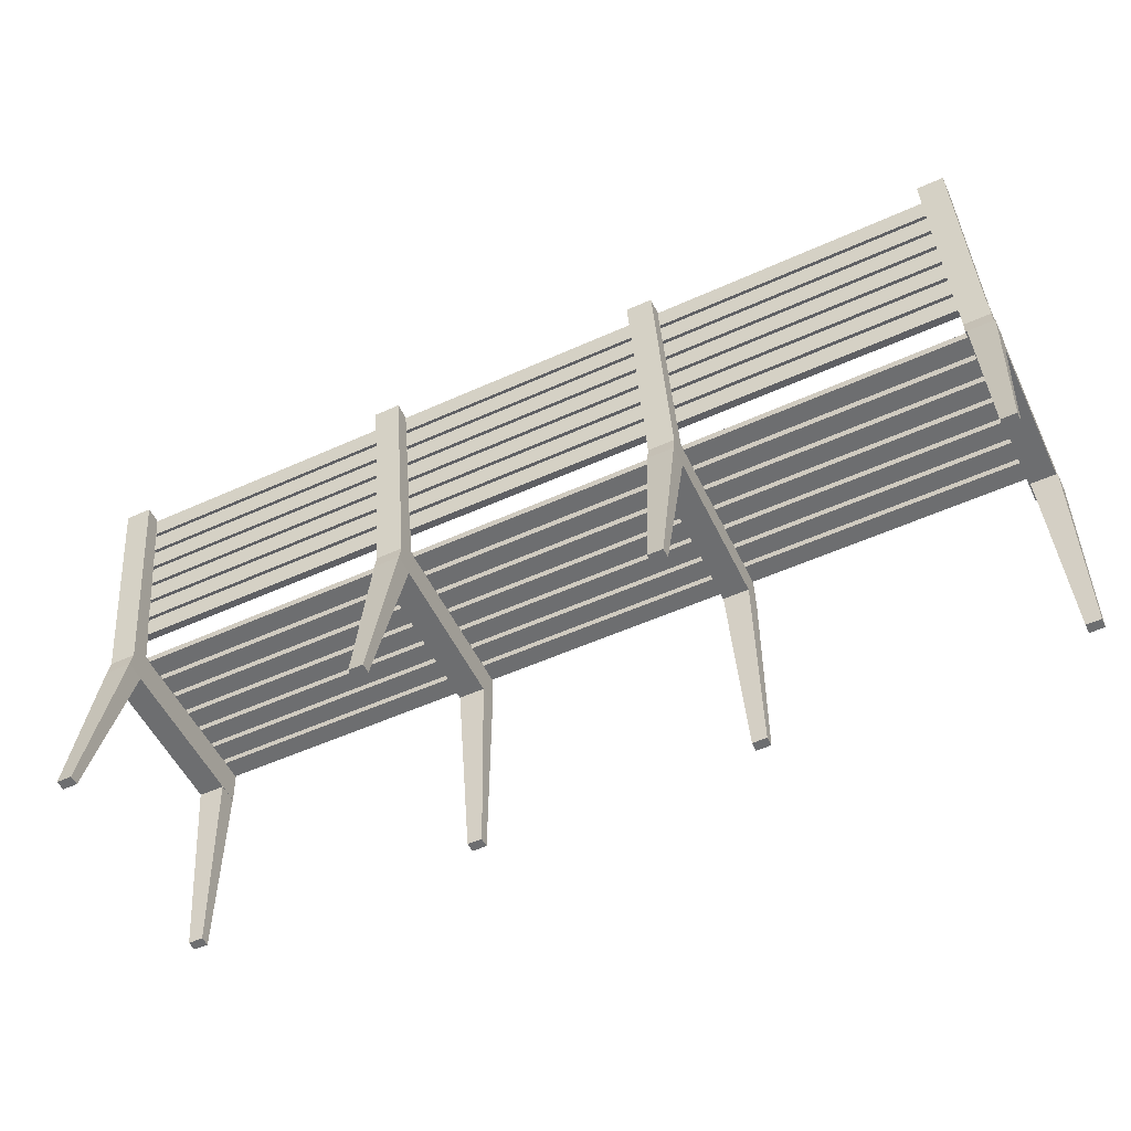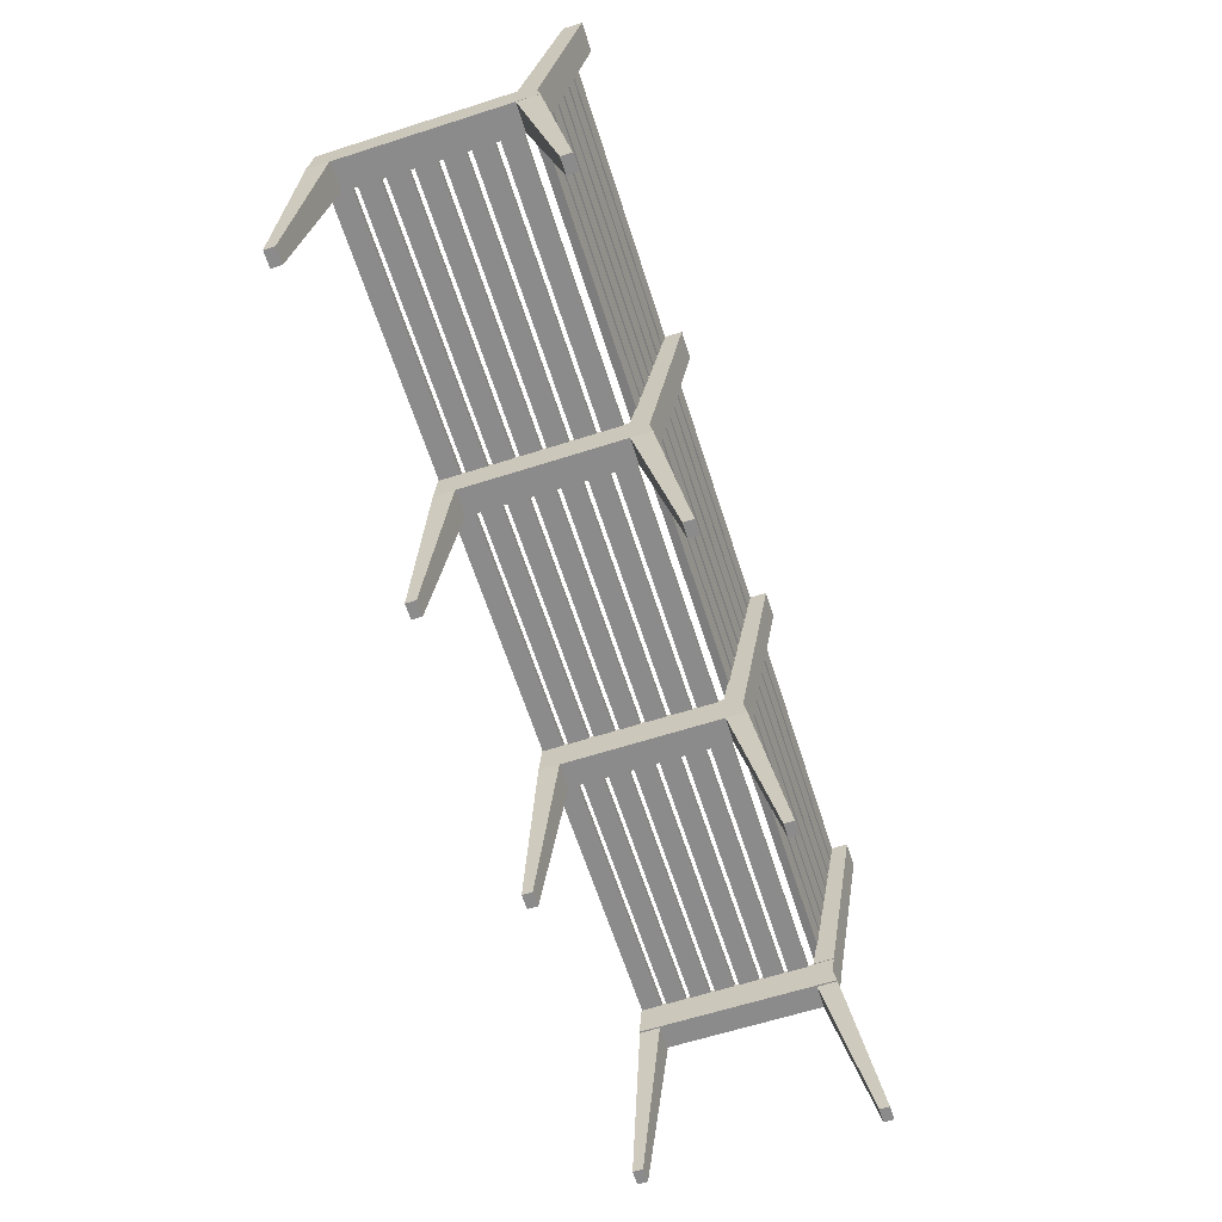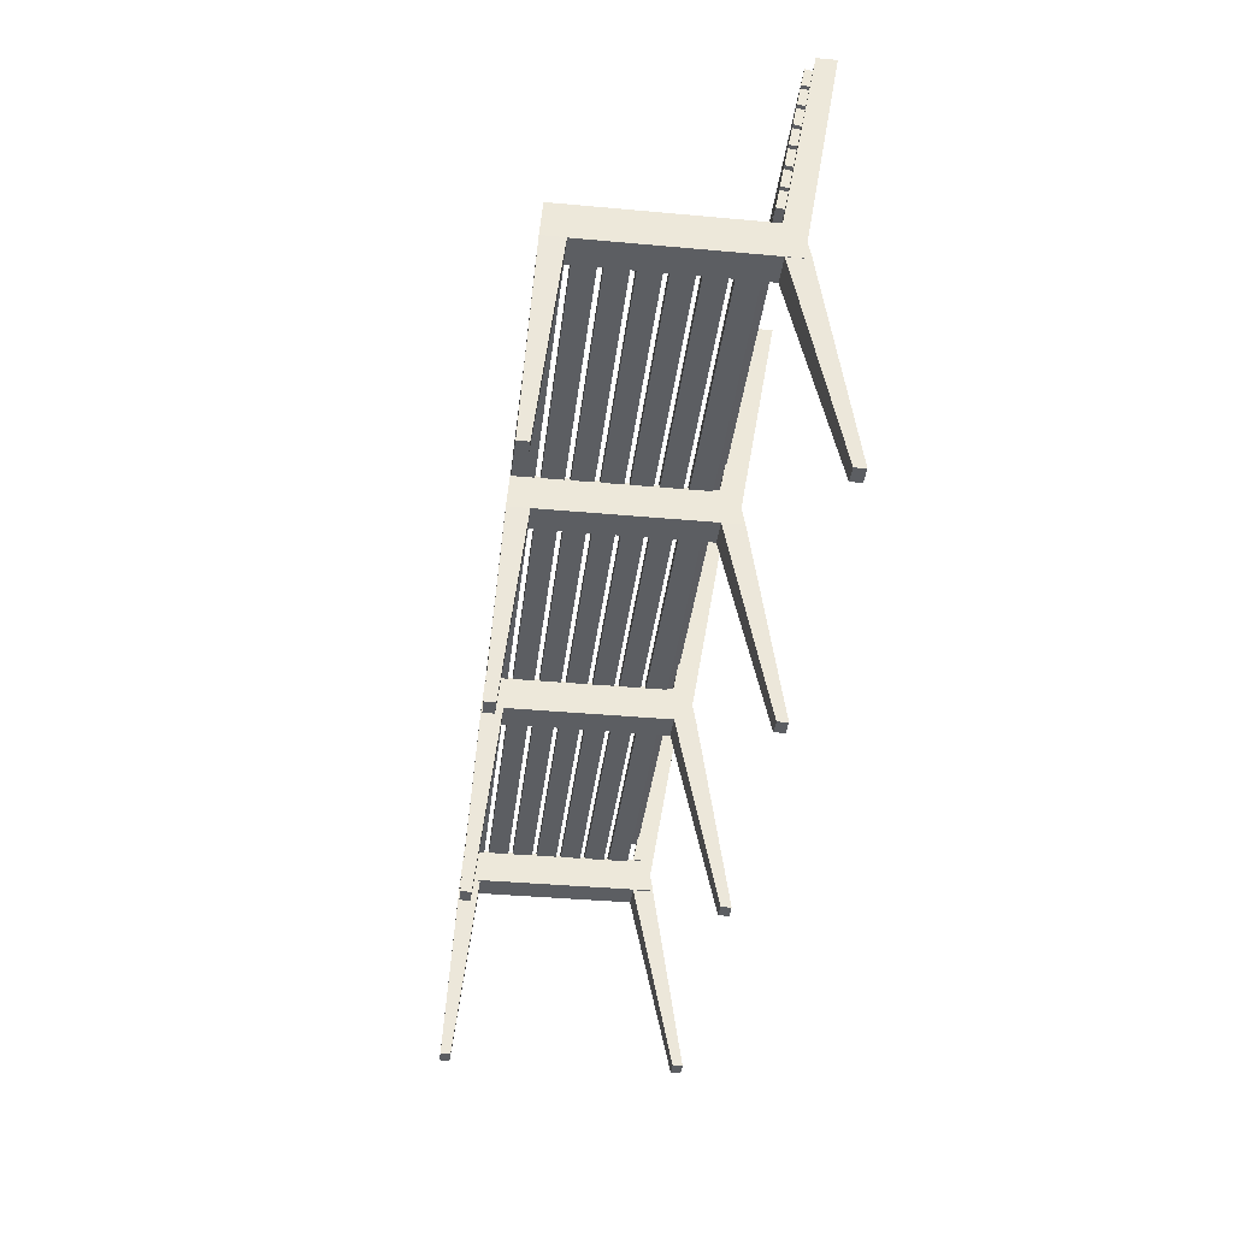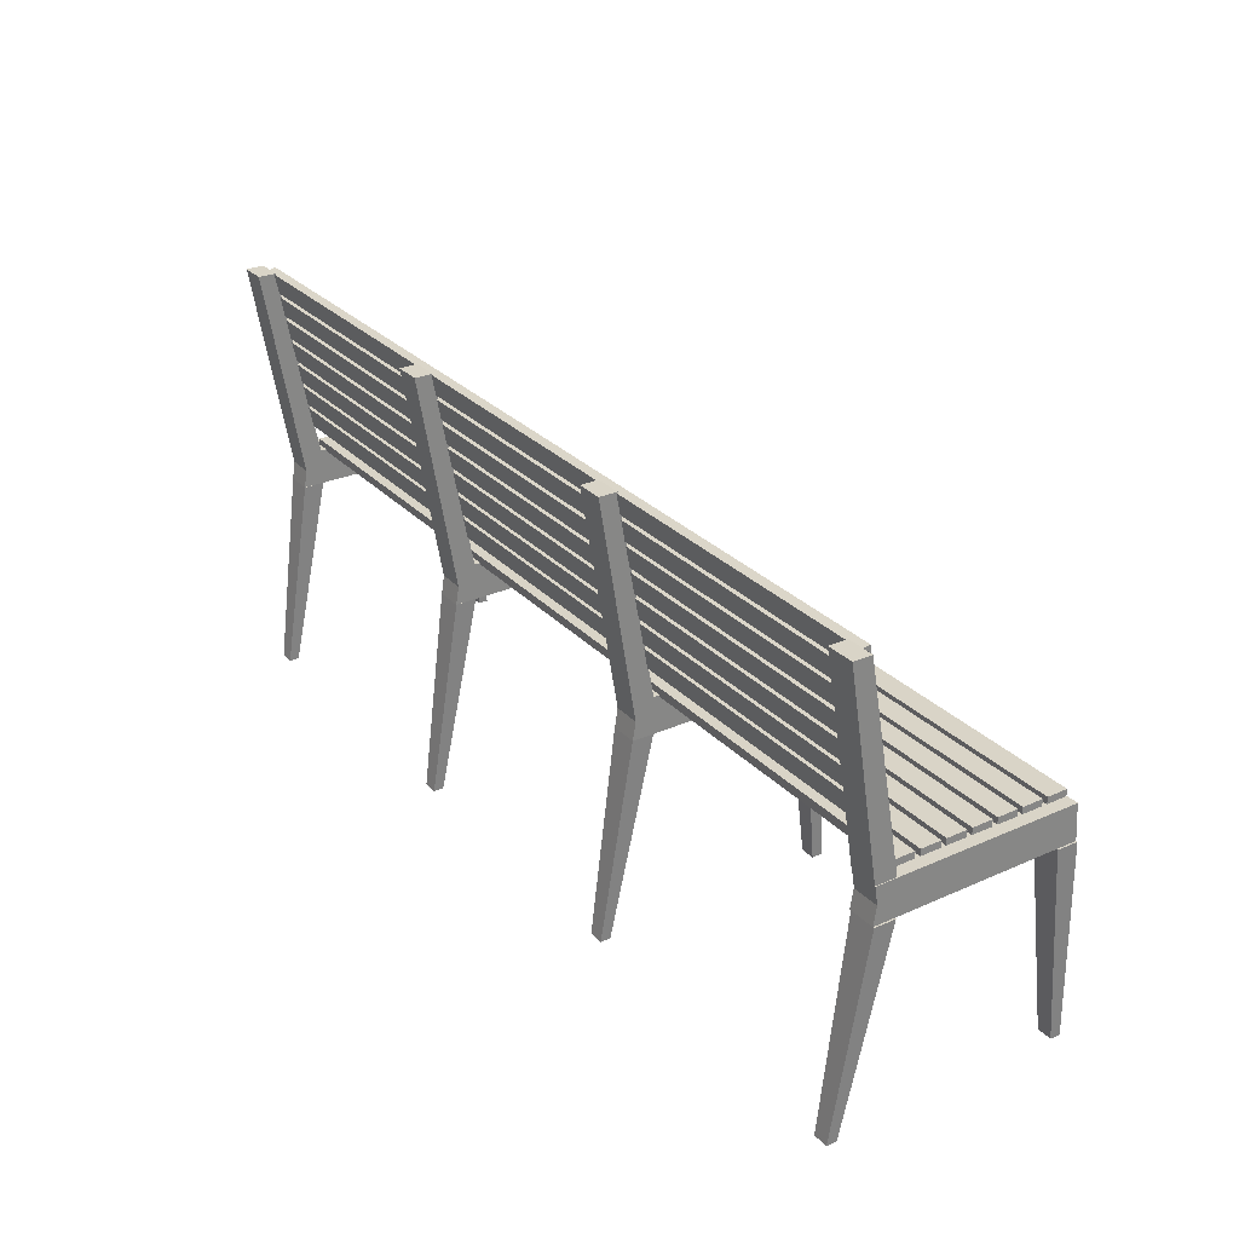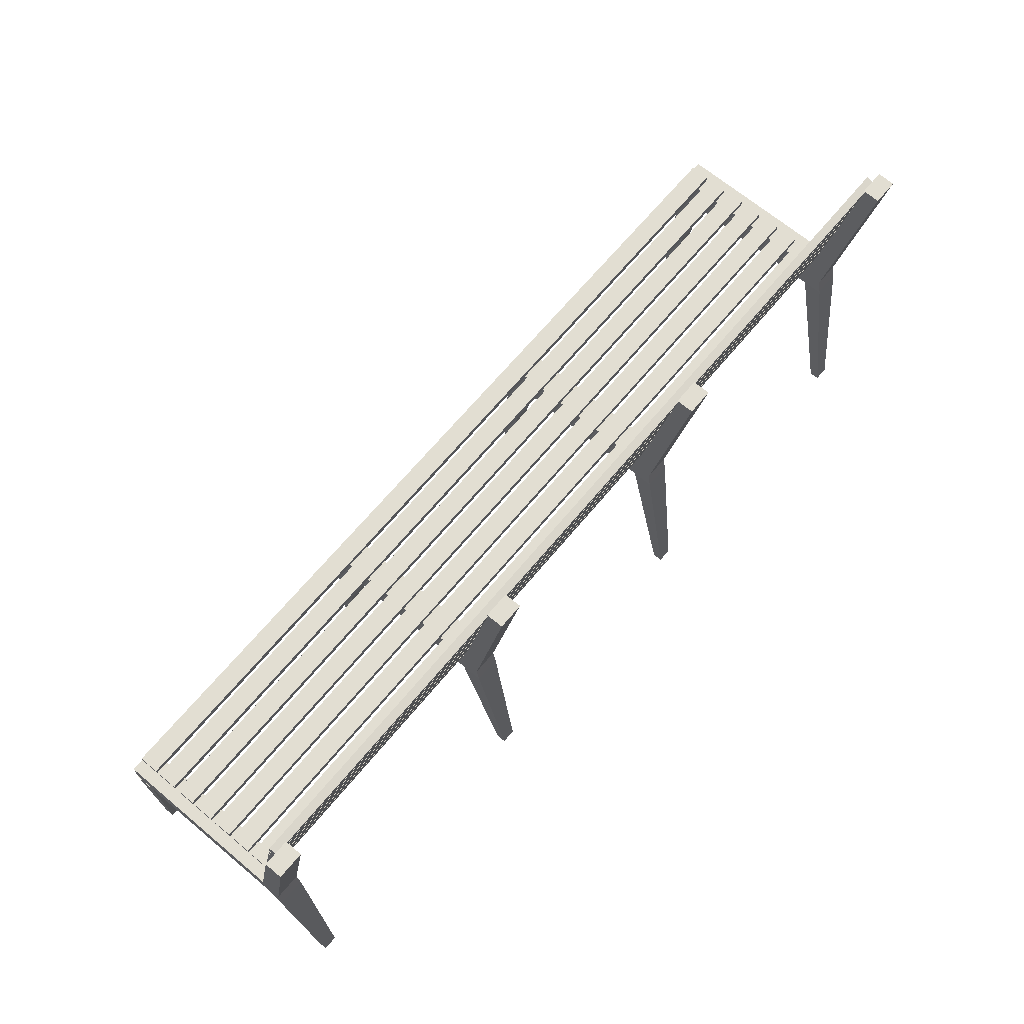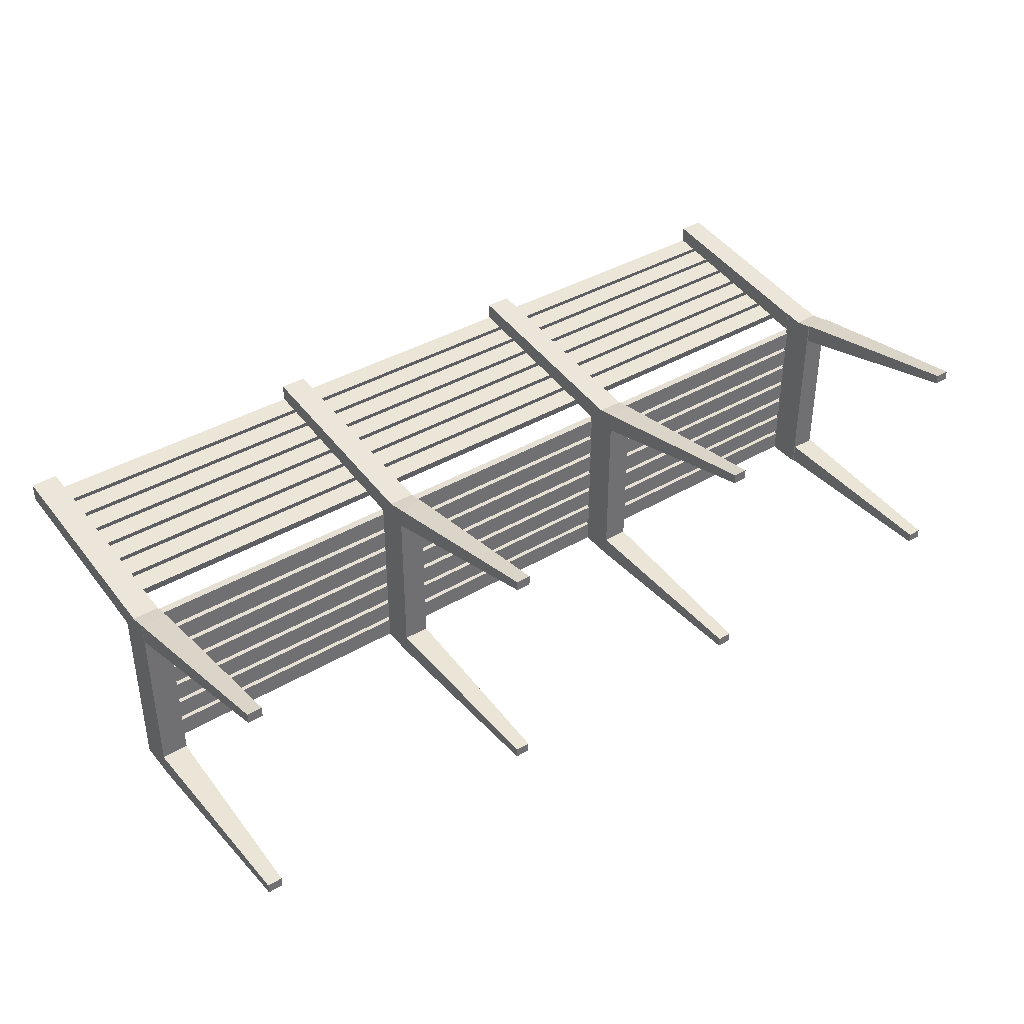
<metadata>
{"format":"obj","ext":"obj","renderer":"f3d","projection":"perspective","resolution":1024,"background":"white","views":[{"elev":-54.3,"azim":-154.5,"up":"+Z"},{"elev":-64.0,"azim":107.8,"up":"+Z"},{"elev":-37.6,"azim":83.3,"up":"+Z"},{"elev":28.4,"azim":-123.8,"up":"+Z"},{"elev":67.8,"azim":129.9,"up":"+Z"},{"elev":37.9,"azim":142.8,"up":"+Y"}]}
</metadata>
<code>
v  262 -61.1 130
v  247 -61.1 130
v  247 48.9 120
v  262 48.9 120
v  262 -62.63 110
v  247 50.57 110
v  262 50.57 110
v  247 -62.63 110
v  247 50.57 130
v  262 50.57 130
g Line002
f 6 5 8
f 4 5 7
f 3 8 2
f 3 7 6
f 1 8 5
f 9 1 10
f 3 10 4
f 5 6 7
f 1 4 10
f 5 4 1
f 3 2 9
f 8 3 6
f 7 3 4
f 8 1 2
f 1 9 2
f 10 3 9
v  247 38.9 130
v  262 58.9 240
v  262 38.9 130
v  247 68.9 240
v  247 58.9 240
v  262 68.9 240
v  247 50.57 130
v  262 50.57 130
g Line003
f 12 11 13
f 16 17 14
f 12 18 16
f 14 12 16
f 15 17 11
f 13 17 18
f 11 12 15
f 17 16 18
f 18 12 13
f 12 14 15
f 17 15 14
f 17 13 11
v  255 57.55 228.3
v  255 52.94 229.2
v  255 59.58 239.5
v  255 54.98 240.4
v  -255 57.55 228.3
v  -255 52.94 229.2
v  -255 59.58 239.5
v  -255 54.98 240.4
g back01
f 19 21 22
f 22 20 19
f 23 24 26
f 26 25 23
f 19 20 24
f 24 23 19
f 20 22 26
f 26 24 20
f 22 21 25
f 25 26 22
f 21 19 23
f 23 25 21
v  90.61 -61.1 130
v  75.61 -61.1 130
v  75.61 48.9 120
v  90.61 48.9 120
v  90.61 -62.63 110
v  75.61 50.57 110
v  90.61 50.57 110
v  75.61 -62.63 110
v  75.61 50.57 130
v  90.61 50.57 130
g Line004
f 32 31 34
f 30 31 33
f 29 34 28
f 29 33 32
f 27 34 31
f 35 27 36
f 29 36 30
f 31 32 33
f 27 30 36
f 31 30 27
f 29 28 35
f 34 29 32
f 33 29 30
f 34 27 28
f 27 35 28
f 36 29 35
v  75.61 38.9 130
v  90.61 58.9 240
v  90.61 38.9 130
v  75.61 68.9 240
v  75.61 58.9 240
v  90.61 68.9 240
v  75.61 50.57 130
v  90.61 50.57 130
g Line005
f 38 37 39
f 42 43 40
f 38 44 42
f 40 38 42
f 41 43 37
f 39 43 44
f 37 38 41
f 43 42 44
f 44 38 39
f 38 40 41
f 43 41 40
f 43 39 37
v  -71.73 -61.1 130
v  -86.73 -61.1 130
v  -86.73 48.9 120
v  -71.73 48.9 120
v  -71.73 -62.63 110
v  -86.73 50.57 110
v  -71.73 50.57 110
v  -86.73 -62.63 110
v  -86.73 50.57 130
v  -71.73 50.57 130
g Line006
f 50 49 52
f 48 49 51
f 47 52 46
f 47 51 50
f 45 52 49
f 53 45 54
f 47 54 48
f 49 50 51
f 45 48 54
f 49 48 45
f 47 46 53
f 52 47 50
f 51 47 48
f 52 45 46
f 45 53 46
f 54 47 53
v  -86.73 38.9 130
v  -71.73 58.9 240
v  -71.73 38.9 130
v  -86.73 68.9 240
v  -86.73 58.9 240
v  -71.73 68.9 240
v  -86.73 50.57 130
v  -71.73 50.57 130
g Line007
f 56 55 57
f 60 61 58
f 56 62 60
f 58 56 60
f 59 61 55
f 57 61 62
f 55 56 59
f 61 60 62
f 62 56 57
f 56 58 59
f 61 59 58
f 61 57 55
v  -246.6 -61.1 130
v  -261.6 -61.1 130
v  -261.6 48.9 120
v  -246.6 48.9 120
v  -246.6 -62.63 110
v  -261.6 50.57 110
v  -246.6 50.57 110
v  -261.6 -62.63 110
v  -261.6 50.57 130
v  -246.6 50.57 130
g Line008
f 68 67 70
f 66 67 69
f 65 70 64
f 65 69 68
f 63 70 67
f 71 63 72
f 65 72 66
f 67 68 69
f 63 66 72
f 67 66 63
f 65 64 71
f 70 65 68
f 69 65 66
f 70 63 64
f 63 71 64
f 72 65 71
v  -261.3 38.9 130
v  -246.3 58.9 240
v  -246.3 38.9 130
v  -261.3 68.9 240
v  -261.3 58.9 240
v  -246.3 68.9 240
v  -261.3 50.57 130
v  -246.3 50.57 130
g Line009
f 74 73 75
f 78 79 76
f 74 80 78
f 76 74 78
f 77 79 73
f 75 79 80
f 73 74 77
f 79 78 80
f 80 74 75
f 74 76 77
f 79 77 76
f 79 75 73
v  255 55.04 214.7
v  255 50.43 215.5
v  255 57.07 225.8
v  255 52.47 226.7
v  -255 55.04 214.7
v  -255 50.43 215.5
v  -255 57.07 225.8
v  -255 52.47 226.7
g back02
f 81 83 84
f 84 82 81
f 85 86 88
f 88 87 85
f 81 82 86
f 86 85 81
f 82 84 88
f 88 86 82
f 84 83 87
f 87 88 84
f 83 81 85
f 85 87 83
v  255 52.53 201
v  255 47.92 201.8
v  255 54.56 212.2
v  255 49.96 213
v  -255 52.53 201
v  -255 47.92 201.8
v  -255 54.56 212.2
v  -255 49.96 213
g back03
f 89 91 92
f 92 90 89
f 93 94 96
f 96 95 93
f 89 90 94
f 94 93 89
f 90 92 96
f 96 94 90
f 92 91 95
f 95 96 92
f 91 89 93
f 93 95 91
v  255 50.01 187.3
v  255 45.41 188.2
v  255 52.05 198.5
v  255 47.45 199.3
v  -255 50.01 187.3
v  -255 45.41 188.2
v  -255 52.05 198.5
v  -255 47.45 199.3
g back04
f 97 99 100
f 100 98 97
f 101 102 104
f 104 103 101
f 97 98 102
f 102 101 97
f 98 100 104
f 104 102 98
f 100 99 103
f 103 104 100
f 99 97 101
f 101 103 99
v  255 47.5 173.6
v  255 42.9 174.5
v  255 49.54 184.8
v  255 44.94 185.7
v  -255 47.5 173.6
v  -255 42.9 174.5
v  -255 49.54 184.8
v  -255 44.94 185.7
g back05
f 105 107 108
f 108 106 105
f 109 110 112
f 112 111 109
f 105 106 110
f 110 109 105
f 106 108 112
f 112 110 106
f 108 107 111
f 111 112 108
f 107 105 109
f 109 111 107
v  255 44.99 160
v  255 40.39 160.8
v  255 47.03 171.2
v  255 42.43 172
v  -255 44.99 160
v  -255 40.39 160.8
v  -255 47.03 171.2
v  -255 42.43 172
g back06
f 113 115 116
f 116 114 113
f 117 118 120
f 120 119 117
f 113 114 118
f 118 117 113
f 114 116 120
f 120 118 114
f 116 115 119
f 119 120 116
f 115 113 117
f 117 119 115
v  255 42.48 146.3
v  255 37.88 147.1
v  255 44.52 157.5
v  255 39.92 158.3
v  -255 42.48 146.3
v  -255 37.88 147.1
v  -255 44.52 157.5
v  -255 39.92 158.3
g back07
f 121 123 124
f 124 122 121
f 125 126 128
f 128 127 125
f 121 122 126
f 126 125 121
f 122 124 128
f 128 126 122
f 124 123 127
f 127 128 124
f 123 121 125
f 125 127 123
v  255 35.53 133.7
v  255 35.53 129
v  255 24.16 133.7
v  255 24.16 129
v  -255 35.53 133.7
v  -255 35.53 129
v  -255 24.16 133.7
v  -255 24.16 129
g seat01
f 129 131 132
f 132 130 129
f 133 134 136
f 136 135 133
f 129 130 134
f 134 133 129
f 130 132 136
f 136 134 130
f 132 131 135
f 135 136 132
f 131 129 133
f 133 135 131
v  255 21.37 133.7
v  255 21.37 129
v  255 10.01 133.7
v  255 10.01 129
v  -255 21.37 133.7
v  -255 21.37 129
v  -255 10.01 133.7
v  -255 10.01 129
g seat02
f 137 139 140
f 140 138 137
f 141 142 144
f 144 143 141
f 137 138 142
f 142 141 137
f 138 140 144
f 144 142 138
f 140 139 143
f 143 144 140
f 139 137 141
f 141 143 139
v  255 7.219 133.7
v  255 7.219 129
v  255 -4.148 133.7
v  255 -4.148 129
v  -255 7.219 133.7
v  -255 7.219 129
v  -255 -4.148 133.7
v  -255 -4.148 129
g seat03
f 145 147 148
f 148 146 145
f 149 150 152
f 152 151 149
f 145 146 150
f 150 149 145
f 146 148 152
f 152 150 146
f 148 147 151
f 151 152 148
f 147 145 149
f 149 151 147
v  255 -6.935 133.7
v  255 -6.935 129
v  255 -18.3 133.7
v  255 -18.3 129
v  -255 -6.934 133.7
v  -255 -6.934 129
v  -255 -18.3 133.7
v  -255 -18.3 129
g seat04
f 153 155 156
f 156 154 153
f 157 158 160
f 160 159 157
f 153 154 158
f 158 157 153
f 154 156 160
f 160 158 154
f 156 155 159
f 159 160 156
f 155 153 157
f 157 159 155
v  255 -21.09 133.7
v  255 -21.09 129
v  255 -32.46 133.7
v  255 -32.46 129
v  -255 -21.09 133.7
v  -255 -21.09 129
v  -255 -32.45 133.7
v  -255 -32.45 129
g seat05
f 161 163 164
f 164 162 161
f 165 166 168
f 168 167 165
f 161 162 166
f 166 165 161
f 162 164 168
f 168 166 162
f 164 163 167
f 167 168 164
f 163 161 165
f 165 167 163
v  255 -35.24 133.7
v  255 -35.24 129
v  255 -46.61 133.7
v  255 -46.61 129
v  -255 -35.24 133.7
v  -255 -35.24 129
v  -255 -46.61 133.7
v  -255 -46.61 129
g seat06
f 169 171 172
f 172 170 169
f 173 174 176
f 176 175 173
f 169 170 174
f 174 173 169
f 170 172 176
f 176 174 170
f 172 171 175
f 175 176 172
f 171 169 173
f 173 175 171
v  255 -49.39 133.7
v  255 -49.39 129
v  255 -60.76 133.7
v  255 -60.76 129
v  -255 -49.39 133.7
v  -255 -49.39 129
v  -255 -60.76 133.7
v  -255 -60.76 129
g seat07
f 177 179 180
f 180 178 177
f 181 182 184
f 184 183 181
f 177 178 182
f 182 181 177
f 178 180 184
f 184 182 178
f 180 179 183
f 183 184 180
f 179 177 181
f 181 183 179
v  -247.5 50.57 110
v  -262.5 50.57 110
v  -262.5 38.9 110
v  -247.5 38.9 110
v  -259.2 61.1 -0.0001
v  -250.8 61.1 -0.0001
v  -250.8 66.71 -0.0001
v  -259.2 66.71 -0.0001
g Leg04_Elements8
f 188 185 186
f 186 187 188
f 189 192 191
f 191 190 189
f 186 185 191
f 191 192 186
f 190 191 185
f 185 188 190
f 189 190 188
f 188 187 189
f 189 187 186
f 186 192 189
v  -247.5 -62.63 110
v  -262.5 -62.63 110
v  -247.5 -51.1 110
v  -262.5 -51.1 110
v  -250.8 -63.29 -0.0001
v  -259.2 -63.29 -0.0001
v  -259.2 -68.9 -0.0001
v  -250.8 -68.9 -0.0001
g Leg04_Elements7
f 196 194 193
f 193 195 196
f 197 195 193
f 193 200 197
f 195 197 198
f 198 196 195
f 198 199 194
f 194 196 198
f 200 193 194
f 194 199 200
f 197 200 199
f 199 198 197
v  -71.73 50.57 110
v  -86.73 50.57 110
v  -86.73 38.9 110
v  -71.73 38.9 110
v  -83.44 61.1 -0
v  -75.01 61.1 -0
v  -75.01 66.71 -0
v  -83.44 66.71 -0
g Leg04_Elements6
f 204 201 202
f 202 203 204
f 205 208 207
f 207 206 205
f 202 201 207
f 207 208 202
f 206 207 201
f 201 204 206
f 205 206 204
f 204 203 205
f 205 203 202
f 202 208 205
v  -71.73 -62.63 110
v  -86.73 -62.63 110
v  -71.73 -51.1 110
v  -86.73 -51.1 110
v  -75.01 -63.29 -0
v  -83.44 -63.29 -0
v  -83.44 -68.9 -0
v  -75.01 -68.9 -0
g Leg04_Elements5
f 212 210 209
f 209 211 212
f 213 211 209
f 209 216 213
f 211 213 214
f 214 212 211
f 214 215 210
f 210 212 214
f 216 209 210
f 210 215 216
f 213 216 215
f 215 214 213
v  90.61 50.57 110
v  75.61 50.57 110
v  75.61 38.9 110
v  90.61 38.9 110
v  78.9 61.1 -0
v  87.33 61.1 -0
v  87.33 66.71 -0
v  78.9 66.71 -0
g Leg04_Elements4
f 220 217 218
f 218 219 220
f 221 224 223
f 223 222 221
f 218 217 223
f 223 224 218
f 222 223 217
f 217 220 222
f 221 222 220
f 220 219 221
f 221 219 218
f 218 224 221
v  90.61 -62.63 110
v  75.61 -62.63 110
v  90.61 -51.1 110
v  75.61 -51.1 110
v  87.33 -63.29 -0
v  78.9 -63.29 -0
v  78.9 -68.9 -0
v  87.33 -68.9 -0
g Leg04_Elements3
f 228 226 225
f 225 227 228
f 229 227 225
f 225 232 229
f 227 229 230
f 230 228 227
f 230 231 226
f 226 228 230
f 232 225 226
f 226 231 232
f 229 232 231
f 231 230 229
v  261.9 50.57 110
v  246.9 50.57 110
v  246.9 38.9 110
v  261.9 38.9 110
v  250.2 61.1 0
v  258.6 61.1 0
v  258.6 66.71 0
v  250.2 66.71 0
g Leg04_Elements2
f 236 233 234
f 234 235 236
f 237 240 239
f 239 238 237
f 234 233 239
f 239 240 234
f 238 239 233
f 233 236 238
f 237 238 236
f 236 235 237
f 237 235 234
f 234 240 237
v  262.2 -62.63 110
v  247.2 -62.63 110
v  262.2 -51.1 110
v  247.2 -51.1 110
v  258.9 -63.29 0
v  250.5 -63.29 -0
v  250.5 -68.9 -0
v  258.9 -68.9 0
g Leg04_Elements1
f 244 242 241
f 241 243 244
f 245 243 241
f 241 248 245
f 243 245 246
f 246 244 243
f 246 247 242
f 242 244 246
f 248 241 242
f 242 247 248
f 245 248 247
f 247 246 245

</code>
